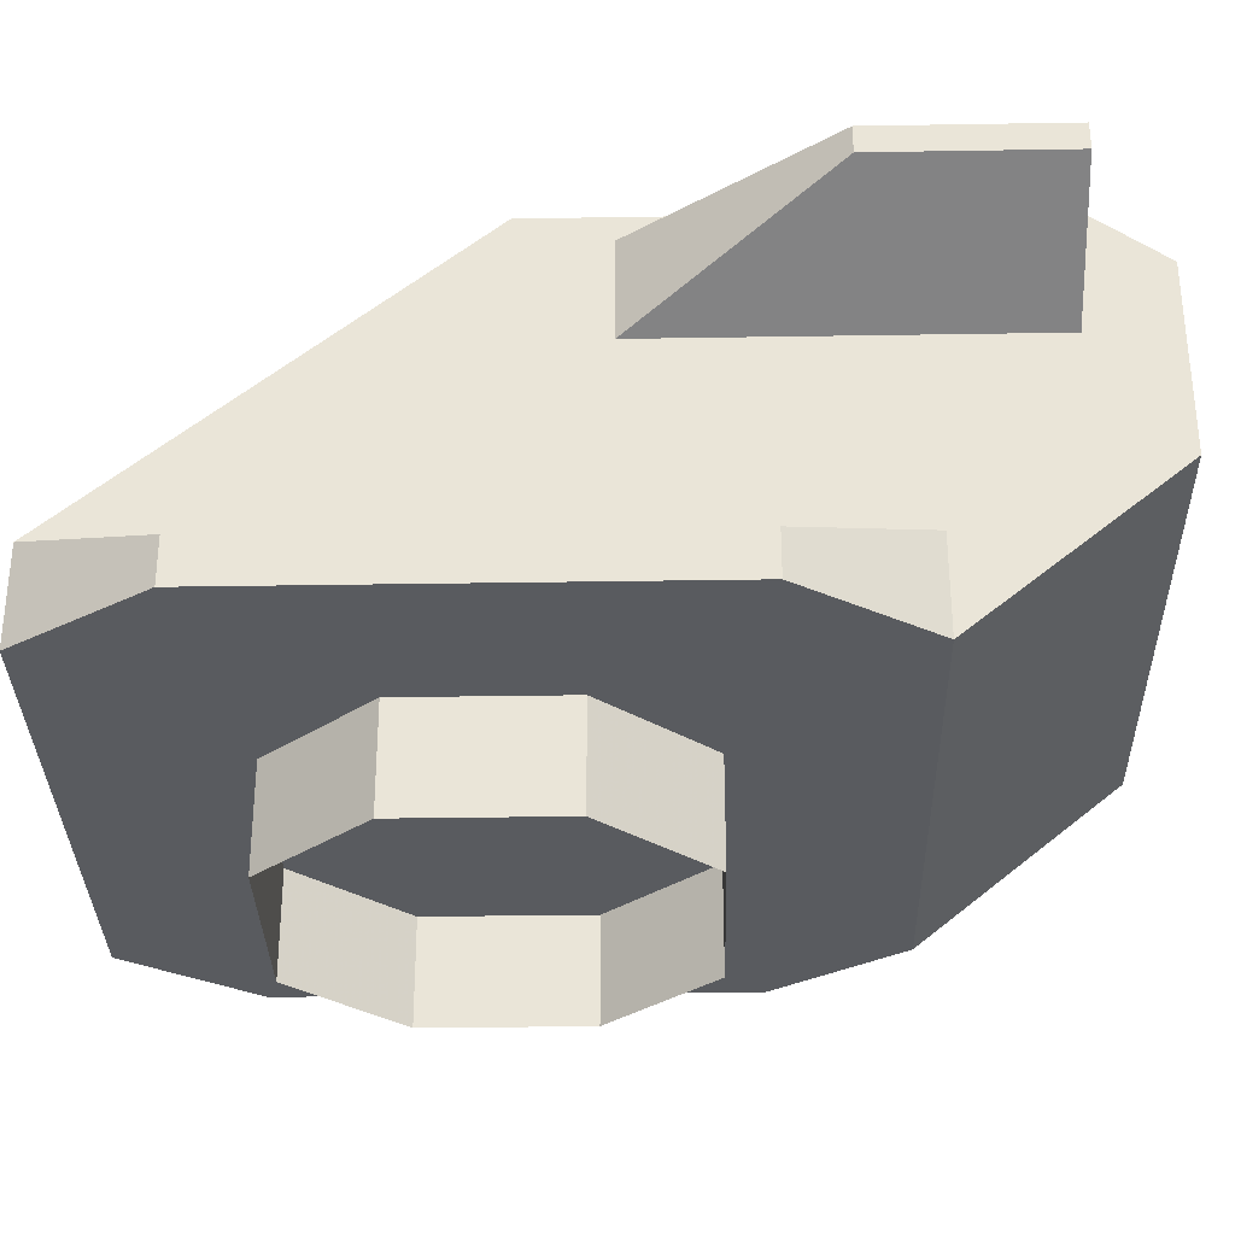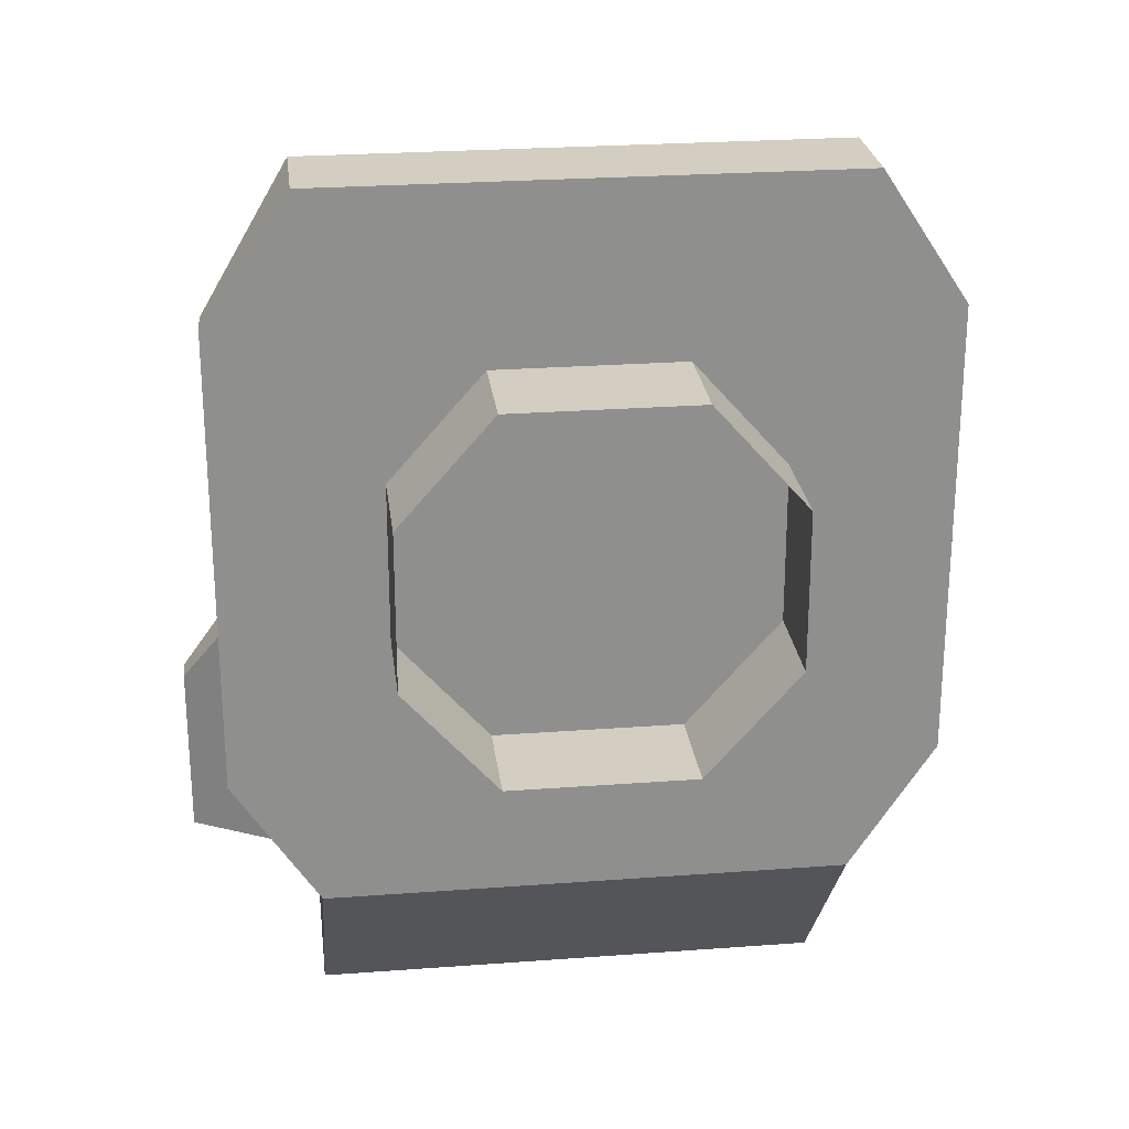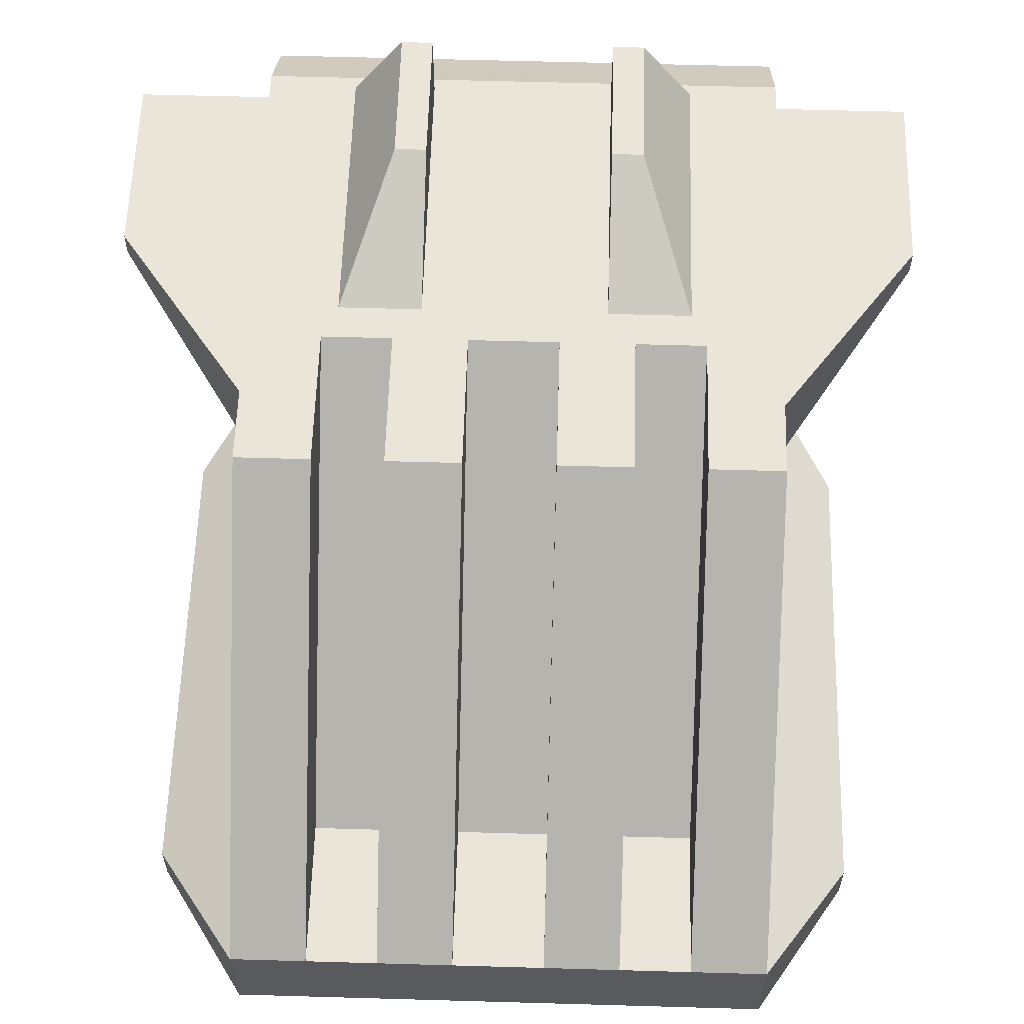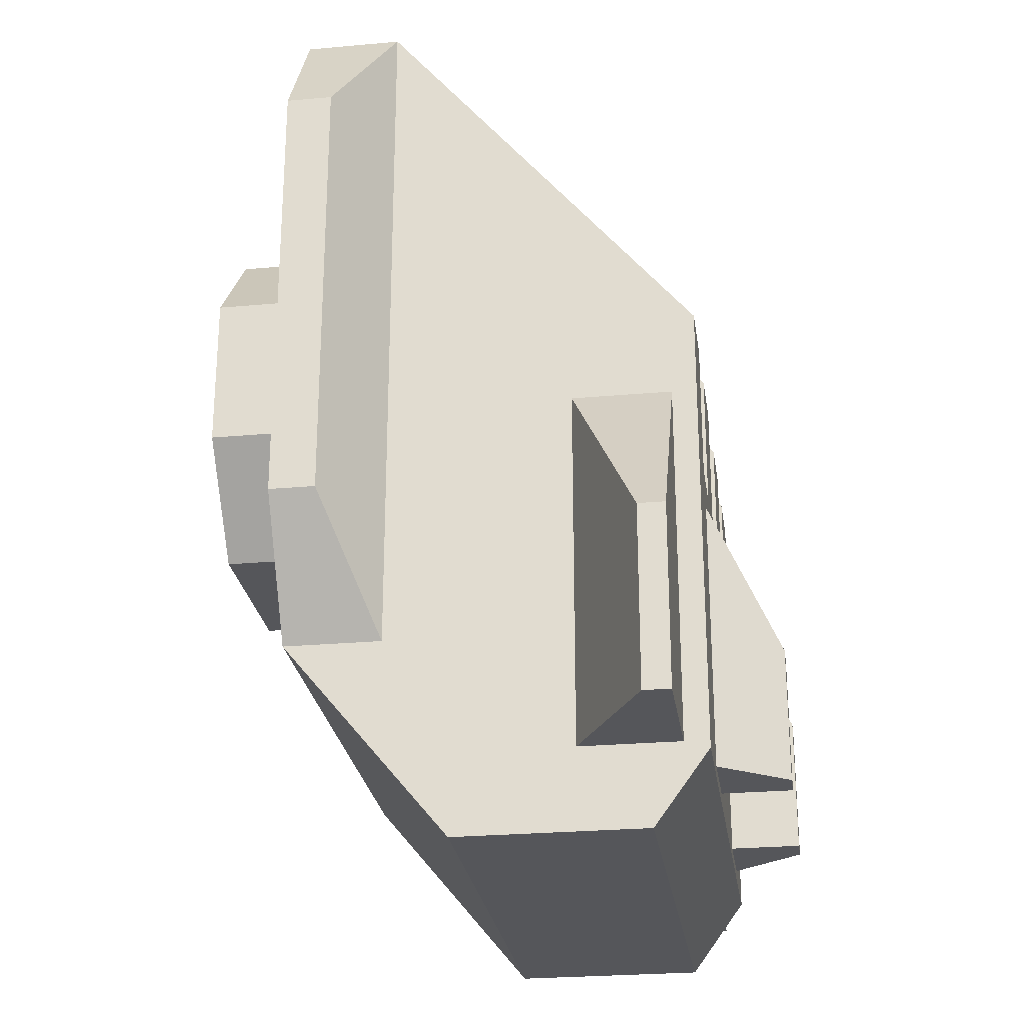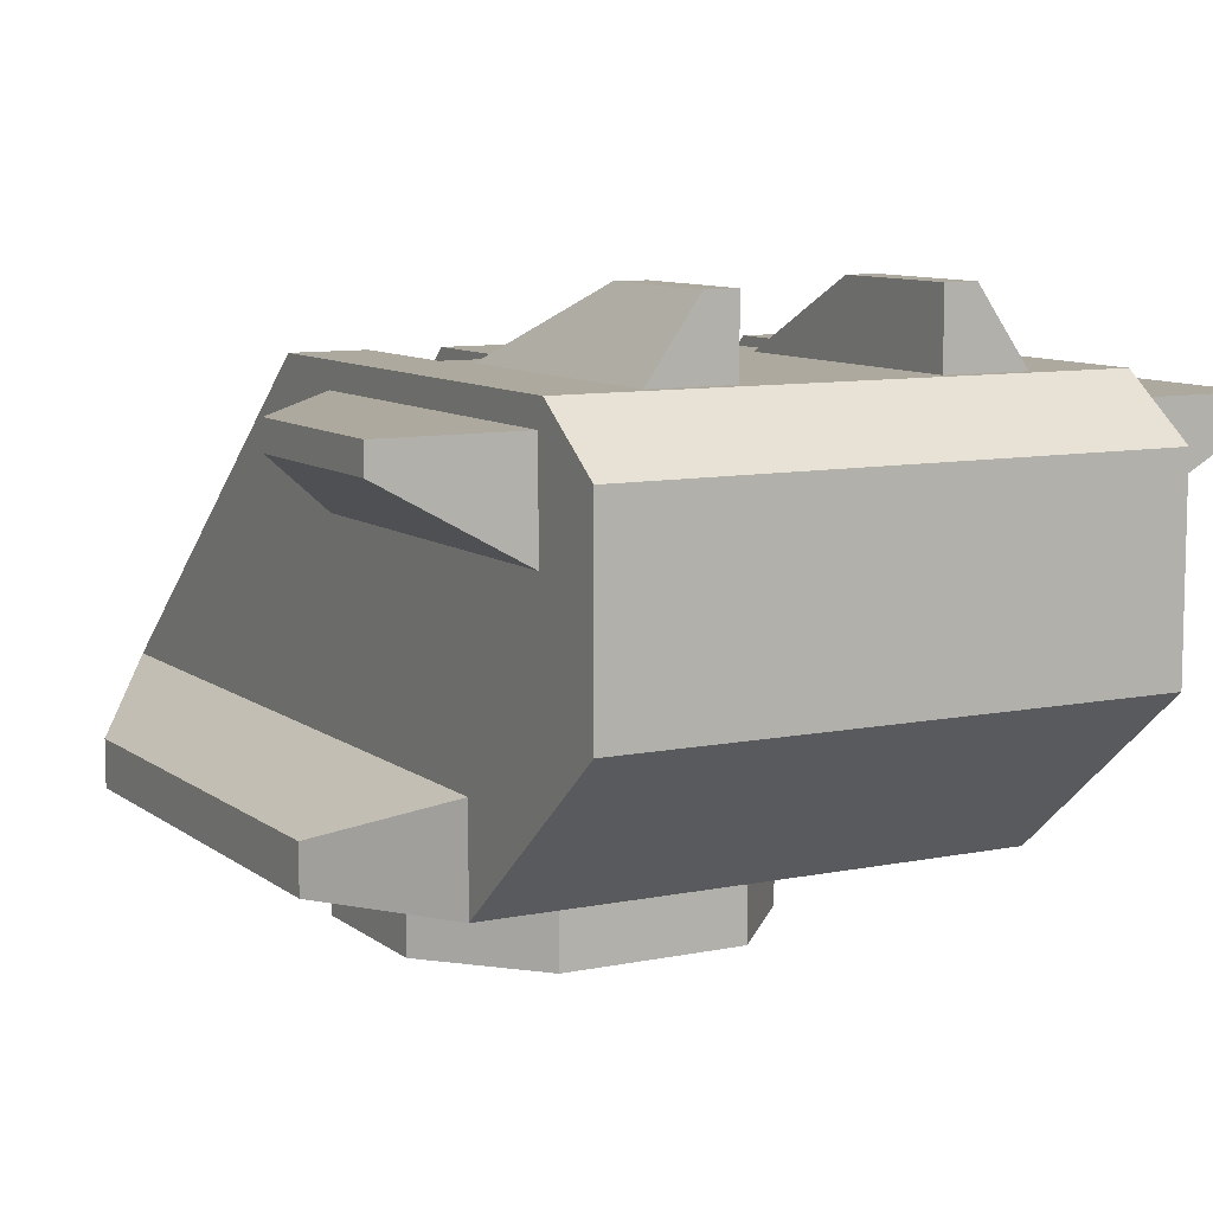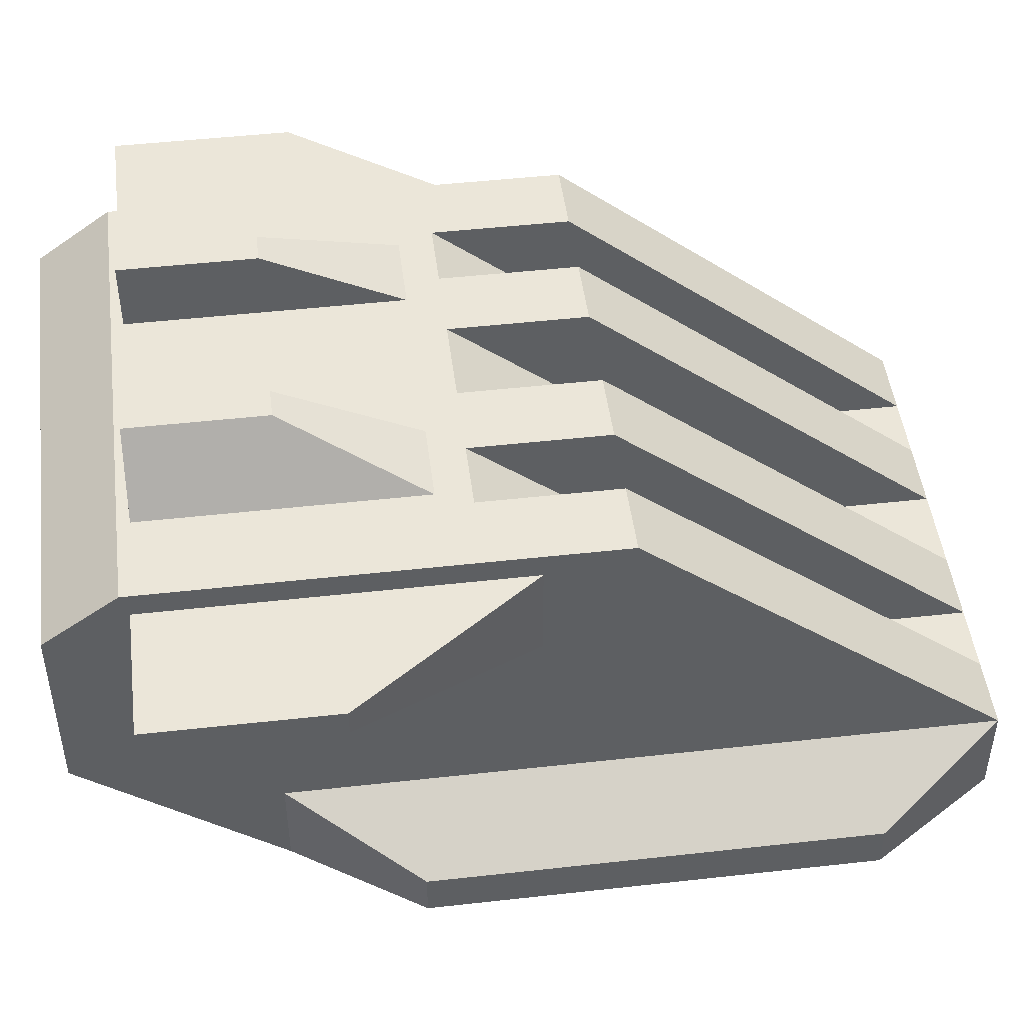
<metadata>
{"format":"obj","ext":"obj","renderer":"f3d","projection":"perspective","resolution":1024,"background":"white","views":[{"elev":-32.5,"azim":91.3,"up":"+Y"},{"elev":25.2,"azim":-6.9,"up":"+Z"},{"elev":59.2,"azim":1.7,"up":"+Y"},{"elev":-25.8,"azim":98.2,"up":"+Z"},{"elev":9.1,"azim":151.4,"up":"+Y"},{"elev":47.7,"azim":-97.2,"up":"+Y"}]}
</metadata>
<code>
o StationLightTurretBody_Cube.1438
v 0.4246 -0.0152 -0.1827
v 0.4246 -0.0152 0.1827
v 0.4246 0.2846 -0.1827
v 0.4246 0.2846 0.1827
v 0.2123 0.2846 -0.4246
v 0.2123 -0.0152 0.4246
v 0.2123 -0.0152 -0.4246
v 0.2123 0.2846 0.4246
v -0.4246 -0.0152 -0.1827
v -0.4246 -0.0152 0.1827
v -0.4246 0.2846 -0.1827
v -0.4246 0.2846 0.1827
v 0 0.2846 -0.4246
v 0 -0.0152 -0.4246
v 0 0.2846 0.4246
v 0 -0.0152 0.4246
v -0.2123 0.2846 -0.4246
v -0.2123 -0.0152 0.4246
v -0.2123 -0.0152 -0.4246
v -0.2123 0.2846 0.4246
v 0.594 1.045 -1.274
v 0.594 0.4525 -0.8143
v 0.594 0.4525 0.8213
v 0.1012 1.171 -0.3598
v 0.1012 0.4525 0.5015
v 0.2684 1.171 -0.3598
v 0.2684 0.4525 0.5015
v 0.594 0.2274 0.8213
v 0.594 0.2274 -0.8143
v 0.4262 1.171 -0.3598
v 0.4262 0.4525 0.5015
v 0.594 1.171 -0.04001
v 0.1012 1.171 -0.04002
v 0.1012 0.4525 0.8213
v 0.2684 1.171 -0.04001
v 0.2684 0.4525 0.8213
v 0.4262 1.171 -0.04001
v 0.4262 0.4525 0.8213
v 0.7885 0.2274 -0.5176
v 0.7885 0.2274 0.5245
v 0.7885 0.3333 -0.5176
v 0.7885 0.3333 0.5245
v 0.594 1.171 -1.102
v 0.594 0.6066 -1.274
v 0.2073 1.133 -0.3629
v 0.2073 1.133 -1.073
v 0.42 1.133 -1.073
v 0.42 1.133 -0.3629
v 0.2073 1.333 -0.7607
v 0.2073 1.333 -1.073
v 0.2781 1.333 -1.073
v 0.2781 1.333 -0.7607
v 0.5463 0.8572 -0.1694
v 0.5463 0.8572 -1.085
v 0.9023 1.053 -1.085
v 0.9023 1.053 -0.6647
v 0.5463 1.114 -0.1694
v 0.5463 1.114 -1.085
v 0.9023 1.114 -1.085
v 0.9023 1.114 -0.6647
v 0 1.171 -0.3598
v -0.594 1.045 -1.274
v -0.594 0.4525 -0.8143
v -0.594 0.4525 0.8213
v 0 0.4525 0.5015
v -0.1012 1.171 -0.3598
v 0 1.045 -1.274
v -0.1012 0.4525 0.5015
v 0 1.171 -1.102
v 0 0.2274 0.8213
v 0 0.2274 -0.8143
v -0.2684 1.171 -0.3598
v -0.2684 0.4525 0.5015
v -0.594 0.2274 0.8213
v -0.594 0.2274 -0.8143
v -0.4262 1.171 -0.3598
v -0.4262 0.4525 0.5015
v -0.594 1.171 -0.04001
v 0 0.4525 0.8213
v -0.1012 1.171 -0.04002
v -0.1012 0.4525 0.8213
v -0.2684 1.171 -0.04001
v -0.2684 0.4525 0.8213
v -0.4262 1.171 -0.04001
v -0.4262 0.4525 0.8213
v -0.7885 0.2274 -0.5176
v -0.7885 0.2274 0.5245
v -0.7885 0.3333 -0.5176
v -0.7885 0.3333 0.5245
v -0.594 1.171 -1.102
v 0 0.6066 -1.274
v -0.594 0.6066 -1.274
v -0.2073 1.133 -0.3629
v -0.2073 1.133 -1.073
v -0.42 1.133 -1.073
v -0.42 1.133 -0.3629
v -0.2073 1.333 -0.7607
v -0.2073 1.333 -1.073
v -0.2781 1.333 -1.073
v -0.2781 1.333 -0.7607
v -0.5463 0.8572 -0.1694
v -0.5463 0.8572 -1.085
v -0.9023 1.053 -1.085
v -0.9023 1.053 -0.6647
v -0.5463 1.114 -0.1694
v -0.5463 1.114 -1.085
v -0.9023 1.114 -1.085
v -0.9023 1.114 -0.6647
f 5 3 1 7
f 3 4 2 1
f 8 15 16 6
f 13 5 7 14
f 4 8 6 2
f 17 19 9 11
f 11 9 10 12
f 20 18 16 15
f 13 14 19 17
f 12 10 18 20
f 22 23 42 41
f 25 65 79 34
f 24 61 65 25
f 30 26 27 31
f 70 71 29 28
f 30 31 38 37
f 35 33 34 36
f 27 26 35 36
f 26 24 33 35
f 31 27 36 38
f 24 25 34 33
f 41 42 40 39
f 43 32 23 22
f 32 30 37
f 38 36 70 28
f 32 37 38 23
f 30 43 69 26
f 43 22 44
f 29 22 41 39
f 28 29 39 40
f 22 29 44
f 67 21 44 91
f 29 71 91 44
f 43 44 21
f 24 69 61
f 26 69 24
f 69 43 21 67
f 32 43 30
f 34 79 70
f 36 34 70
f 23 38 28
f 23 28 40 42
f 49 50 46 45
f 50 51 47 46
f 51 52 48 47
f 52 49 45 48
f 52 51 50 49
f 58 59 55 54
f 59 60 56 55
f 60 57 53 56
f 53 54 55 56
f 60 59 58 57
f 63 88 89 64
f 68 81 79 65
f 66 68 65 61
f 76 77 73 72
f 70 74 75 71
f 76 84 85 77
f 82 83 81 80
f 73 83 82 72
f 72 82 80 66
f 77 85 83 73
f 66 80 81 68
f 88 86 87 89
f 90 63 64 78
f 78 84 76
f 85 74 70 83
f 78 64 85 84
f 76 72 69 90
f 90 92 63
f 75 86 88 63
f 74 87 86 75
f 63 92 75
f 67 91 92 62
f 75 92 91 71
f 90 62 92
f 66 61 69
f 72 66 69
f 69 67 62 90
f 78 76 90
f 81 70 79
f 83 70 81
f 64 74 85
f 64 89 87 74
f 97 93 94 98
f 98 94 95 99
f 99 95 96 100
f 100 96 93 97
f 100 97 98 99
f 106 102 103 107
f 107 103 104 108
f 108 104 101 105
f 101 104 103 102
f 108 105 106 107

</code>
